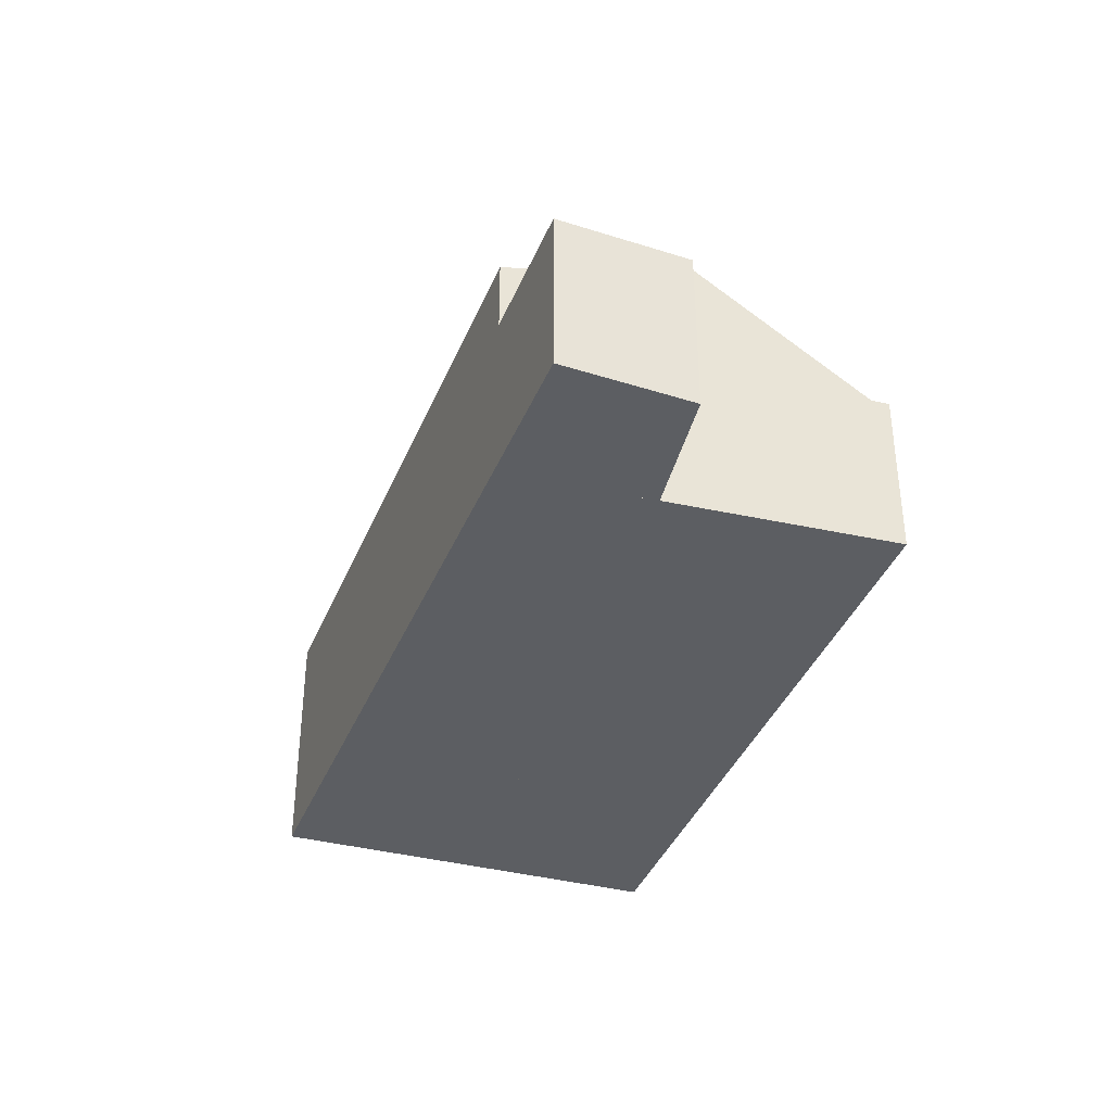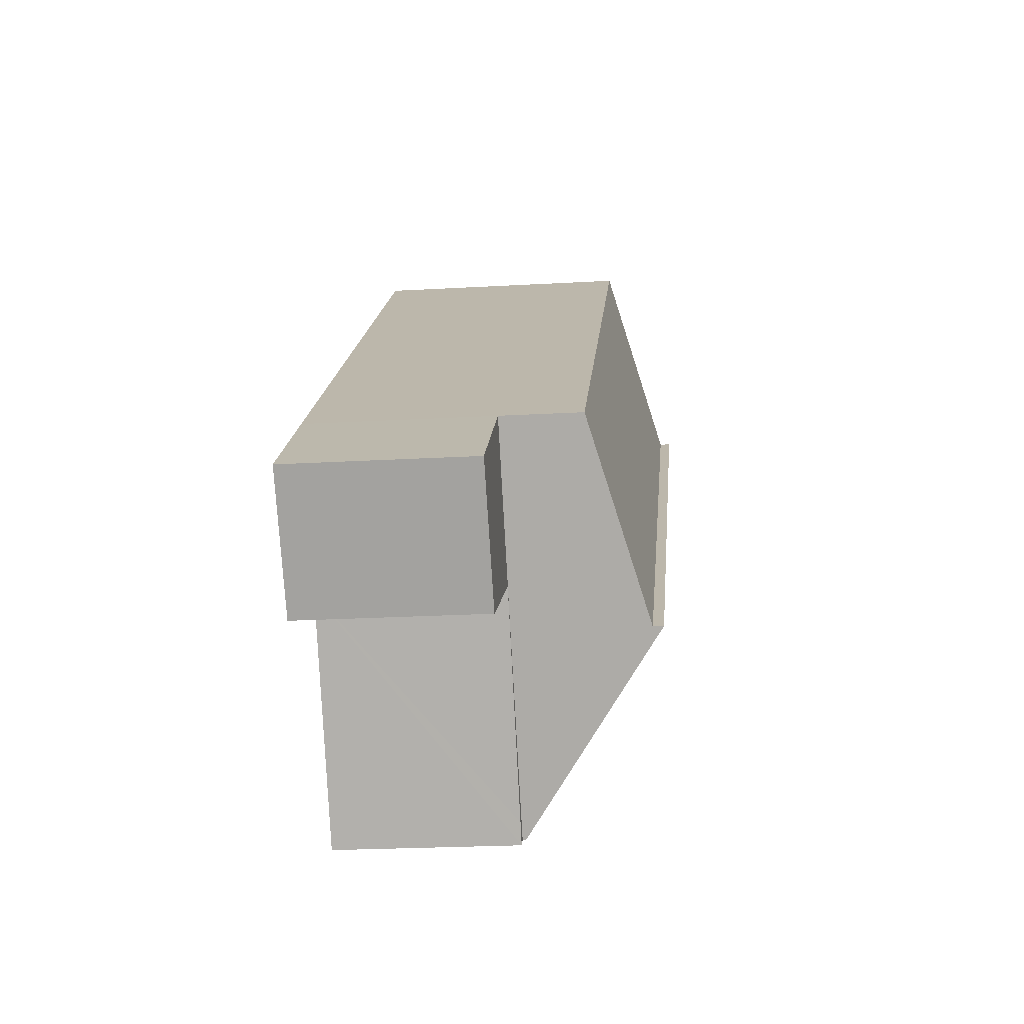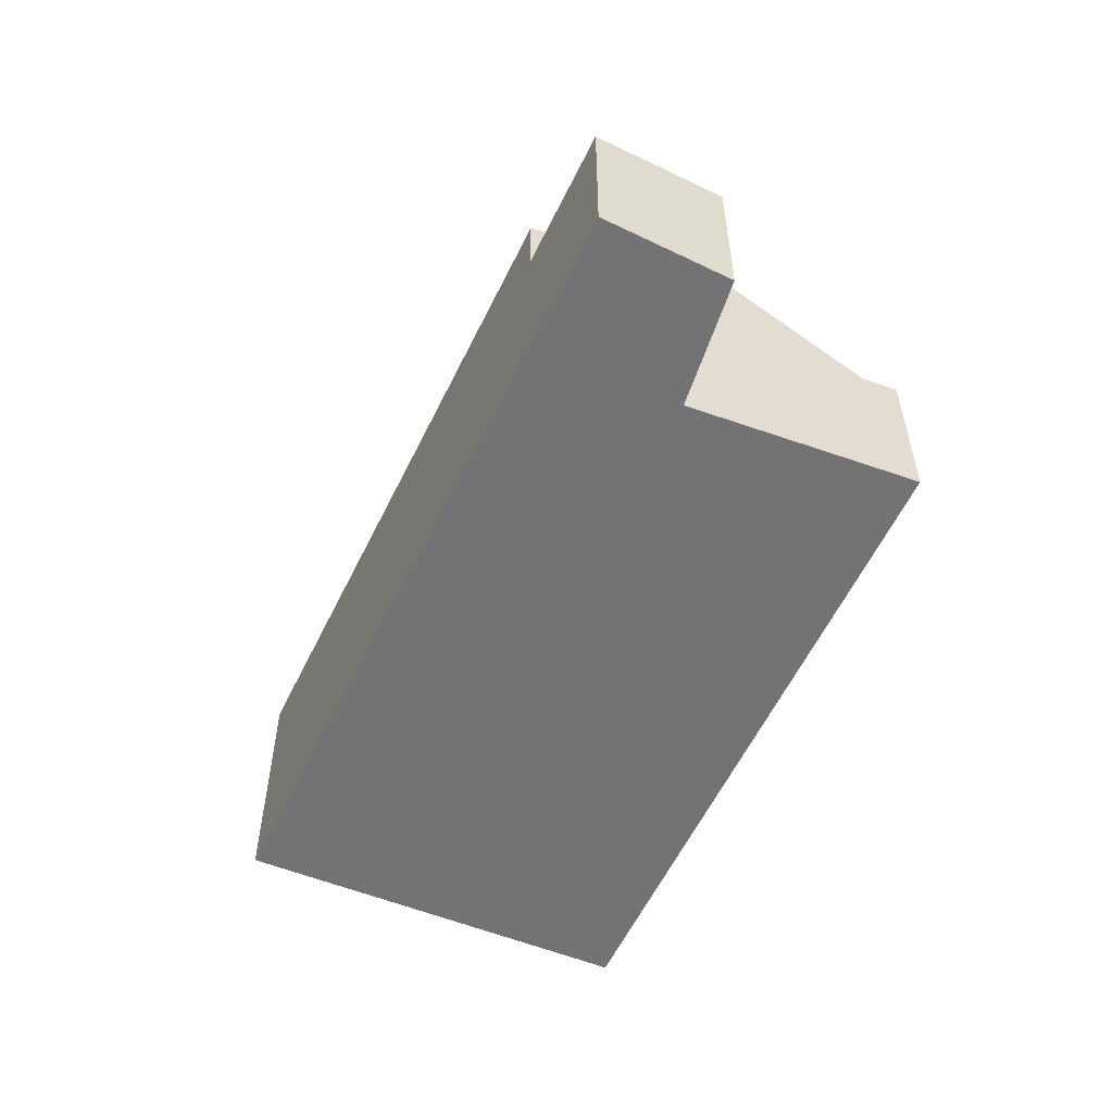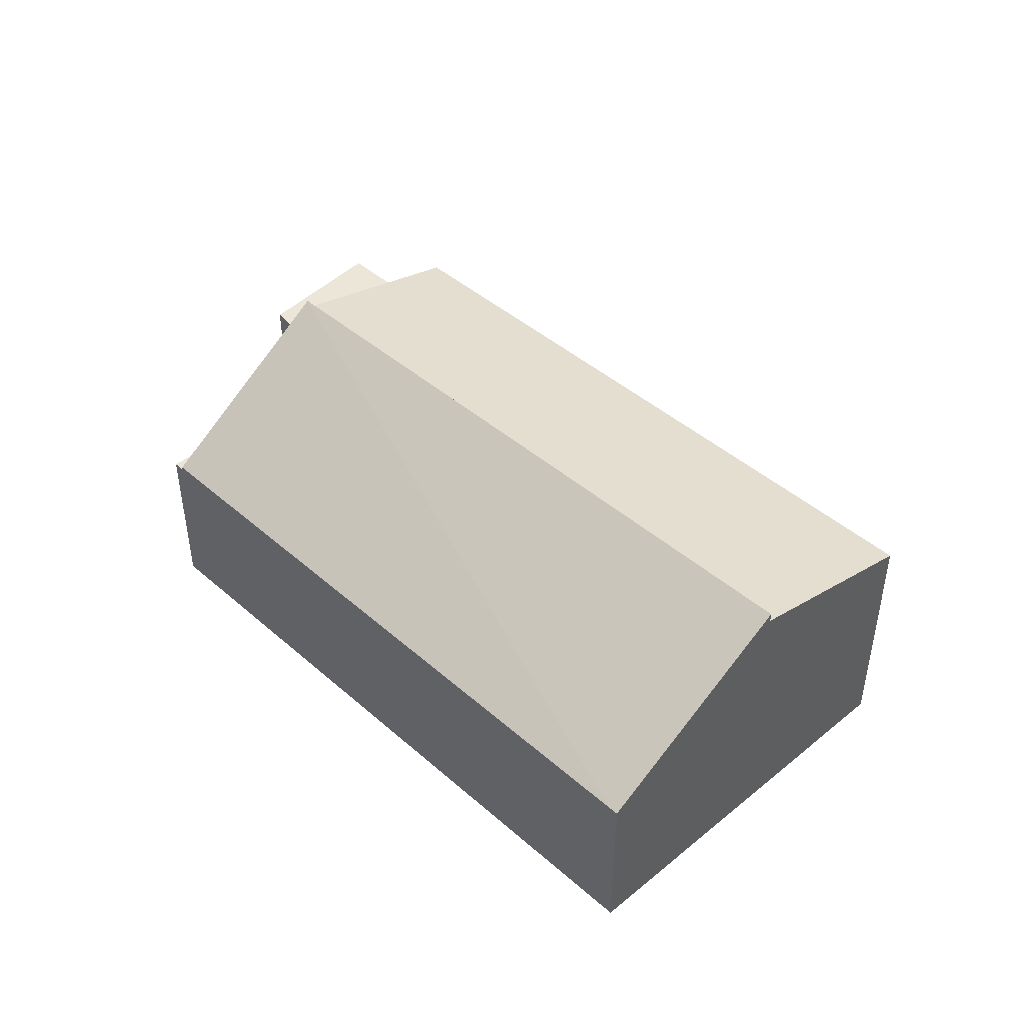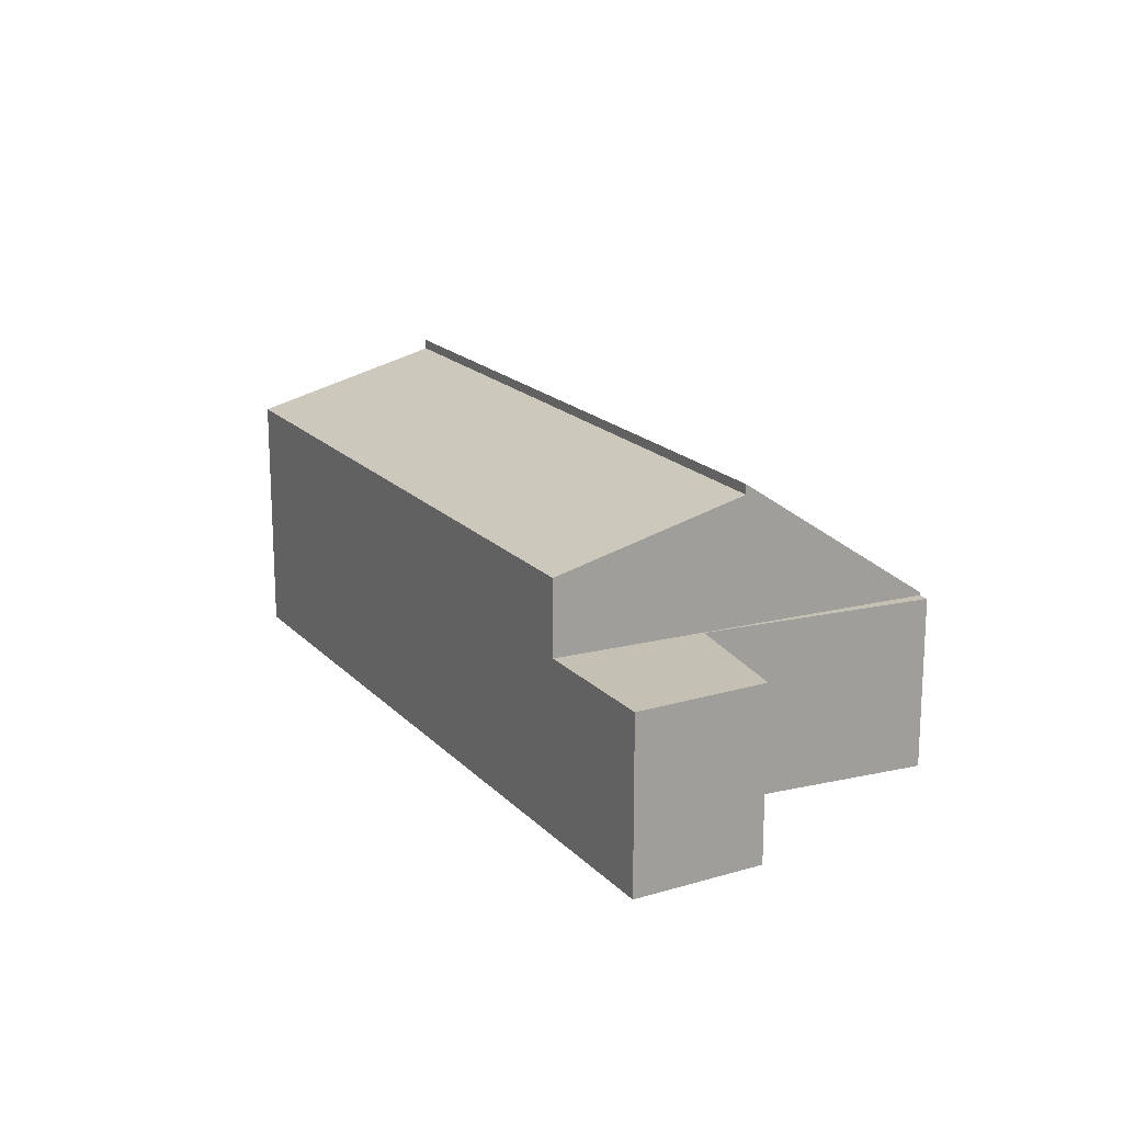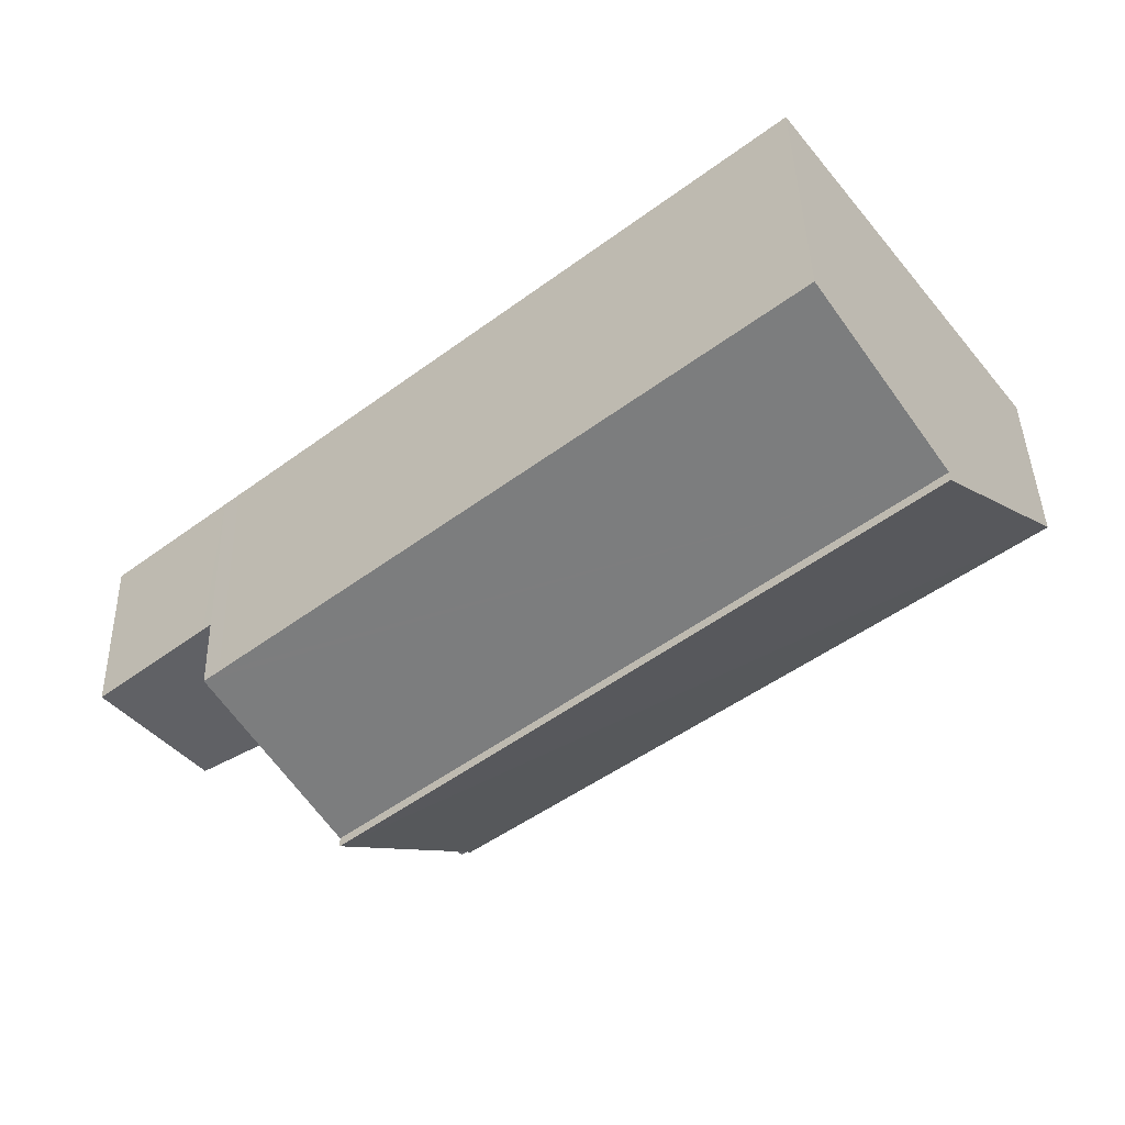
<metadata>
{"format":"obj","ext":"obj","renderer":"f3d","projection":"perspective","resolution":1024,"background":"white","views":[{"elev":-37.9,"azim":108.5,"up":"+Y"},{"elev":-23.9,"azim":95.4,"up":"+Z"},{"elev":-56.0,"azim":103.7,"up":"+Y"},{"elev":46.3,"azim":-96.7,"up":"+Y"},{"elev":18.3,"azim":100.6,"up":"+Y"},{"elev":41.2,"azim":178.6,"up":"+Z"}]}
</metadata>
<code>
v  17.22 3.791 -6.534
v  16.89 3.791 -2.44
v  19.15 3.791 -4.288
v  16.71 3.791 -2.297
v  14.73 3.791 -5.008
v  14.17 3.791 -5.717
v  12.1 3.791 -8.915
v  11.61 3.791 -9.173
v  12.08 3.791 -8.946
v  11.81 3.791 -9.334
v  14.73 3.067e-16 -5.008
v  11.81 5.715e-16 -9.334
v  12.1 5.459e-16 -8.915
v  12.08 5.478e-16 -8.946
v  19.15 2.626e-16 -4.288
v  17.22 4.001e-16 -6.534
v  11.61 5.617e-16 -9.173
v  14.17 3.501e-16 -5.717
v  16.71 1.407e-16 -2.297
v  16.89 1.494e-16 -2.44
v  0.187 3.858 -0.148
v  2.706 6.772 3.647
v  14.17 6.772 -5.717
v  0.222 4.095 0.299
v  0 3.856 2.361e-16
v  11.61 3.858 -9.173
v  2.706 -2.233e-16 3.647
v  0 0 0
v  0.222 -1.831e-17 0.299
v  0.187 9.062e-18 -0.148
v  2.706 6.555 3.647
v  16.71 5.442 -2.297
v  14.17 6.555 -5.717
v  16.39 5.442 -2.039
v  5.242 5.442 7.066
v  5.242 -4.327e-16 7.066
v  16.39 1.249e-16 -2.039
g defaultobject
f 1 2 3
f 2 1 4
f 4 1 5
f 4 5 6
f 6 5 7
f 6 7 8
f 8 7 9
f 8 9 10
f 11 7 5
f 7 11 9
f 9 11 10
f 10 11 12
f 12 11 13
f 12 13 14
f 15 1 3
f 1 15 16
f 12 8 10
f 8 12 17
f 16 5 1
f 5 16 11
f 17 6 8
f 6 17 18
f 6 18 4
f 4 18 19
f 19 2 4
f 2 19 3
f 3 19 15
f 15 19 20
f 19 11 20
f 11 19 18
f 20 11 15
f 15 11 16
f 11 18 13
f 13 18 17
f 13 17 14
f 14 17 12
f 21 22 23
f 22 21 24
f 24 21 25
f 21 23 26
f 24 27 22
f 27 24 25
f 27 25 28
f 27 28 29
f 27 23 22
f 23 27 18
f 18 26 23
f 26 18 17
f 21 28 25
f 28 21 26
f 28 26 30
f 30 26 17
f 29 18 27
f 18 29 28
f 18 28 30
f 18 30 17
f 31 32 33
f 32 31 34
f 34 31 35
f 36 34 35
f 34 36 37
f 34 37 32
f 32 37 19
f 32 18 33
f 18 32 19
f 18 31 33
f 31 18 27
f 27 35 31
f 35 27 36
f 37 18 19
f 18 37 36
f 18 36 27

</code>
